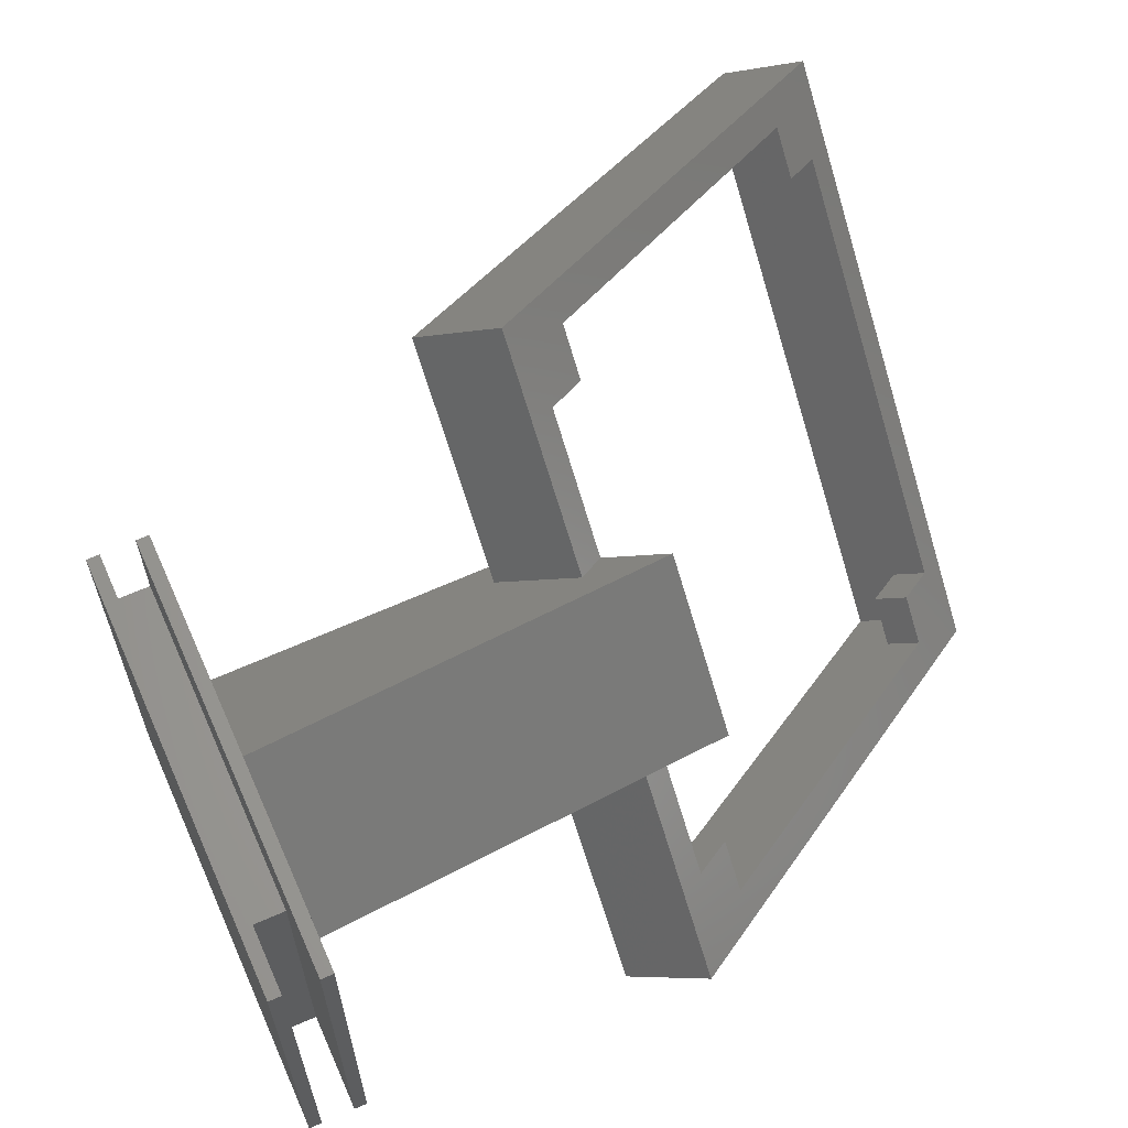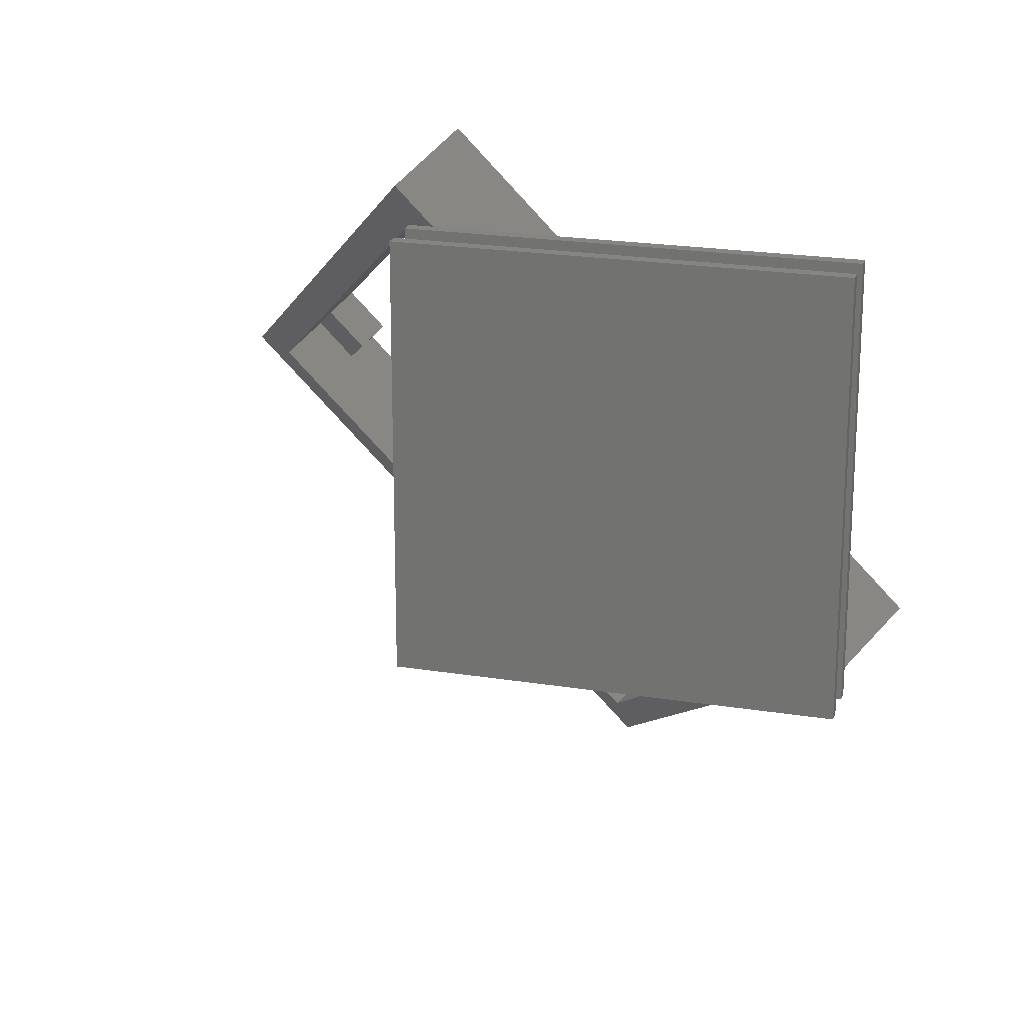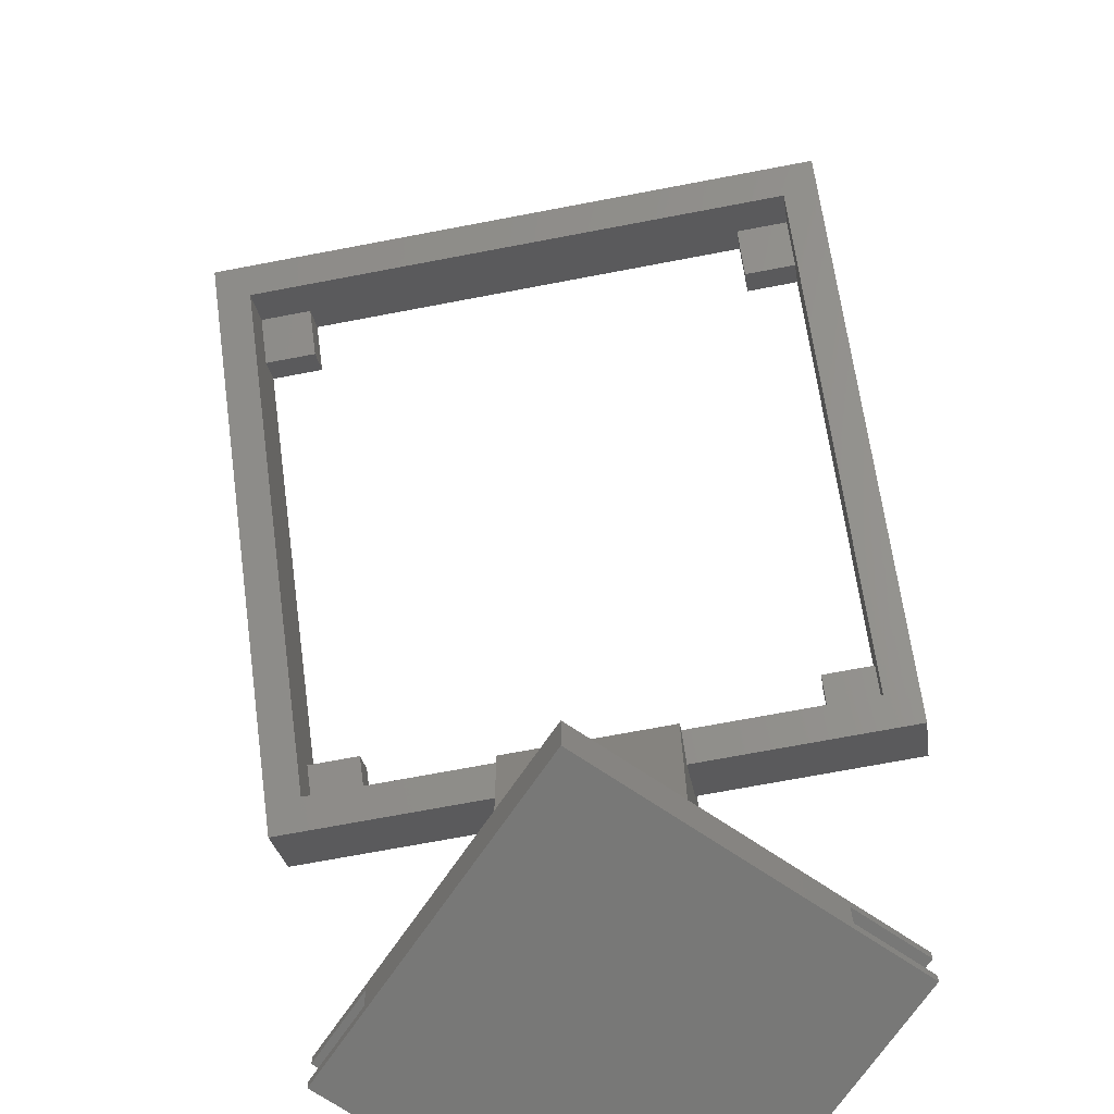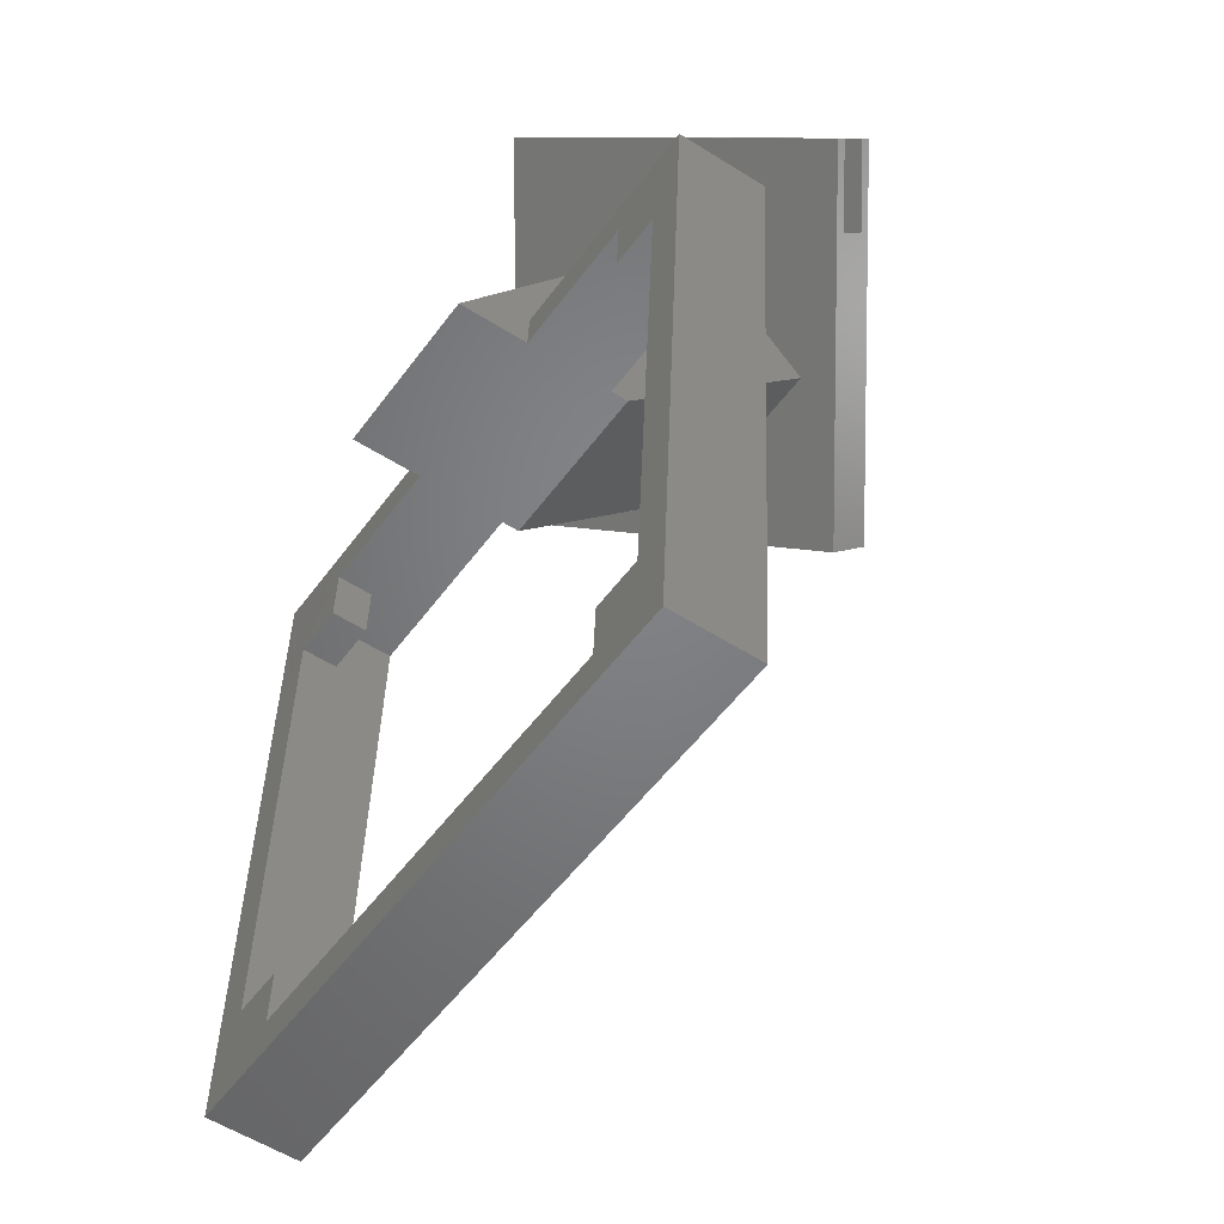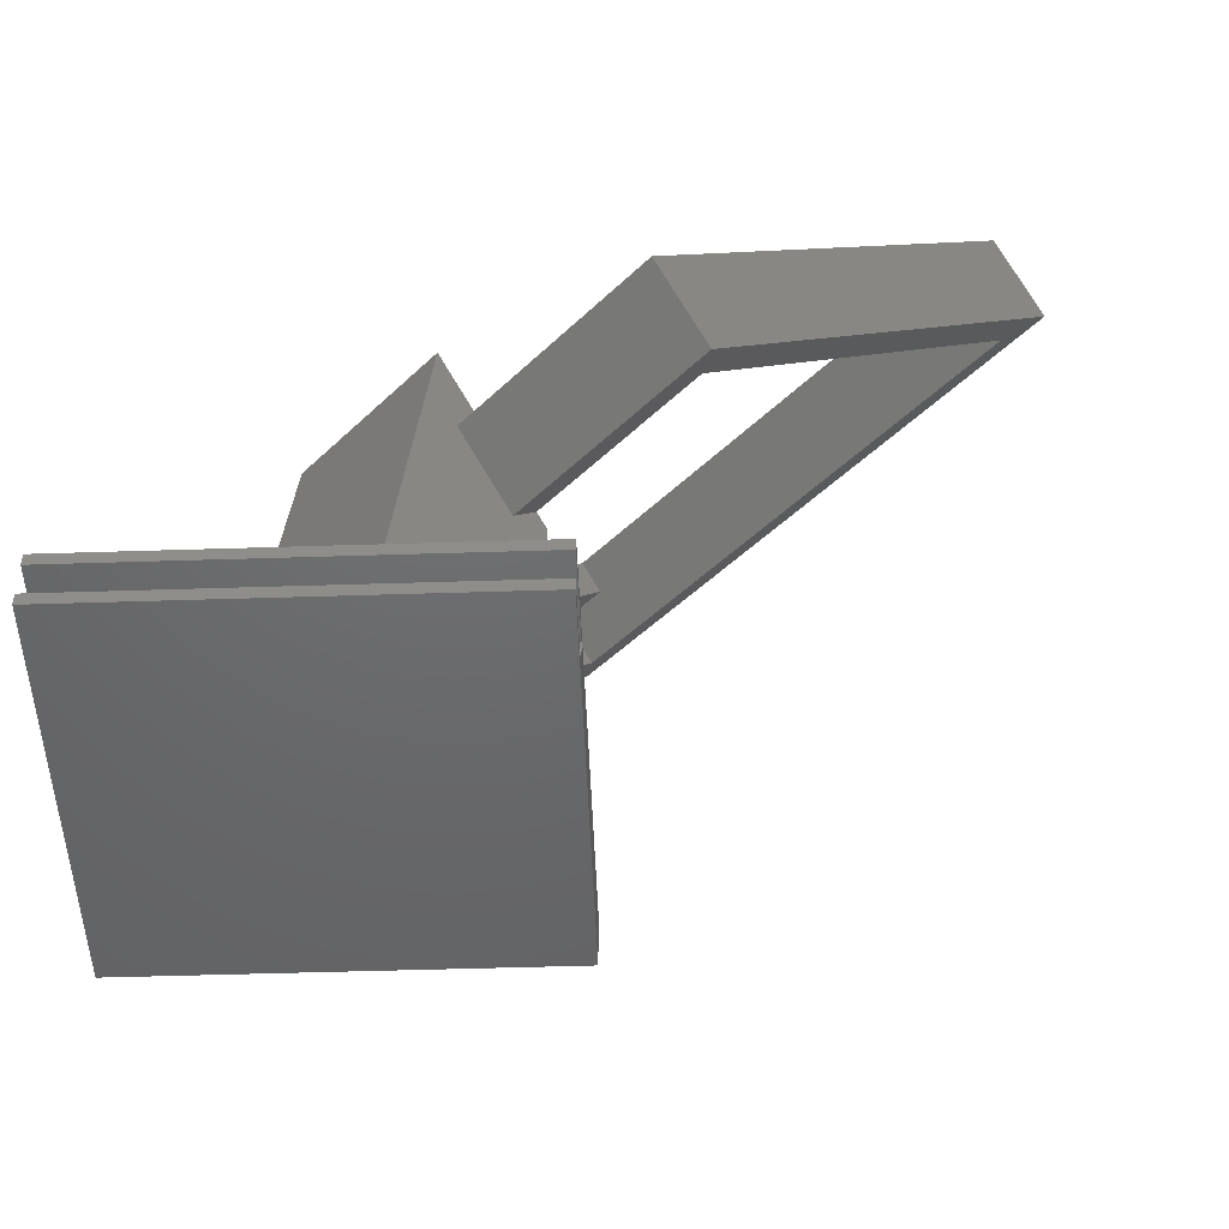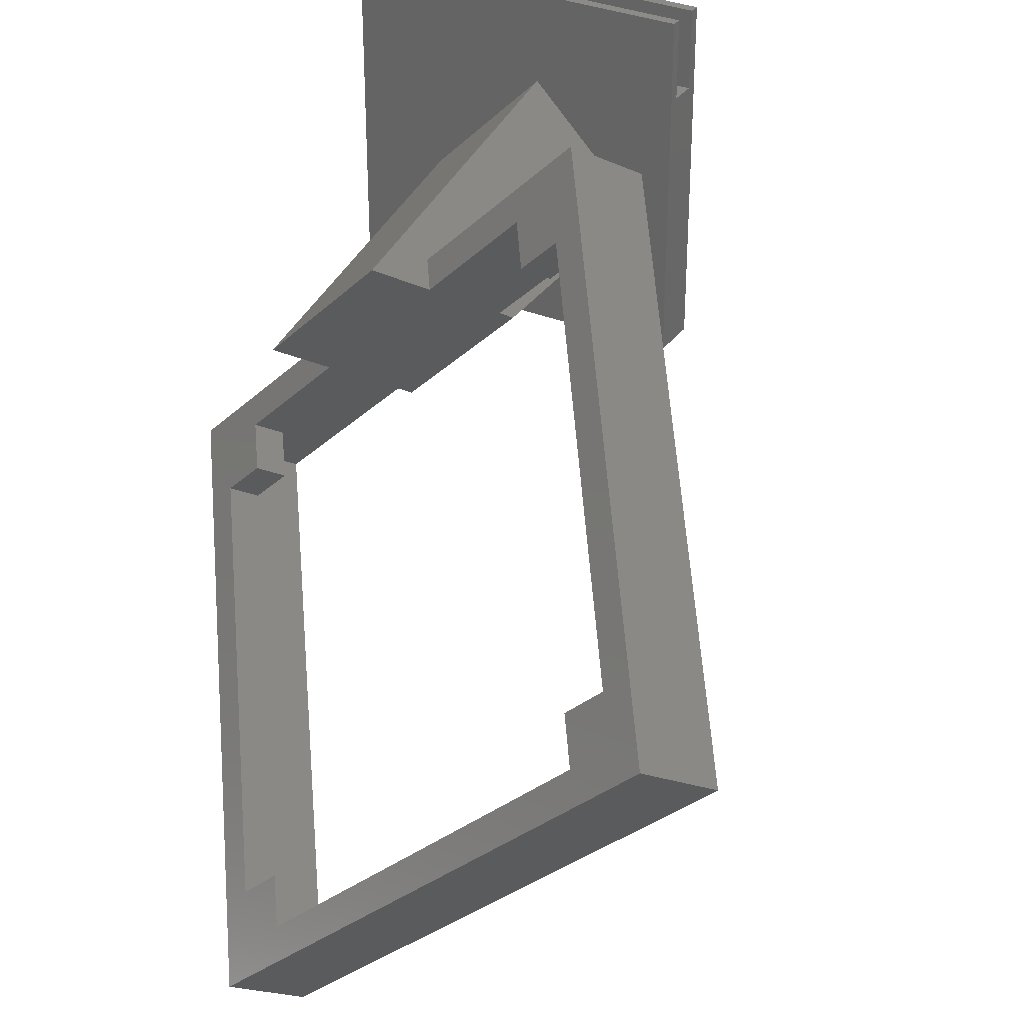
<metadata>
{"format":"stl","ext":"stl","renderer":"f3d","projection":"perspective","resolution":1024,"background":"white","views":[{"elev":65.6,"azim":-113.8,"up":"+Y"},{"elev":21.6,"azim":-164.1,"up":"+Y"},{"elev":-70.3,"azim":55.8,"up":"+Z"},{"elev":8.7,"azim":37.5,"up":"+Y"},{"elev":-47.7,"azim":-87.9,"up":"+Z"},{"elev":32.9,"azim":29.9,"up":"+Y"}]}
</metadata>
<code>
# stl→obj: 76 verts, 152 faces
v 818.1 682 0
v 840.1 660 0
v 818.1 660 0
v 840.1 682 0
v 823.1 660 0.65
v 840.1 660 3
v 823.1 660 2.35
v 818.1 660 2.35
v 818.1 660 3
v 818.1 660 0.65
v 818.1 682 0.65
v 840.1 682 0.65
v 823.1 677 0.65
v 840.1 677 0.65
v 823.1 677 2.35
v 818.1 682 3
v 818.1 682 2.35
v 840.1 682 2.35
v 840.1 682 3
v 823.8 669.3 3
v 830.8 662.2 3
v 837.9 669.3 3
v 830.8 676.4 3
v 840.1 677 2.35
v 843.8 678.9 21.41
v 843.2 675.3 23.54
v 841.7 676.8 21.41
v 845.3 677.4 23.54
v 827 666.1 21.41
v 820.3 654.4 17.88
v 817.8 656.9 21.41
v 829.5 663.6 17.88
v 859.8 662.9 44.04
v 845.3 677.4 19.29
v 861.3 661.4 41.92
v 858.3 664.4 41.92
v 857.3 665.4 43.33
v 844.3 678.4 24.95
v 822.3 659.4 22.83
v 824.8 656.9 23.54
v 823.3 658.4 21.41
v 823.8 657.9 24.95
v 837.8 643.9 41.92
v 837.2 640.3 44.04
v 835.7 641.8 41.92
v 839.3 642.4 44.04
v 822.7 654.8 19.29
v 821.2 656.3 21.41
v 830.5 662.6 19.29
v 828 665.1 22.83
v 833.1 674.1 25.66
v 826 667.1 25.66
v 831 662.1 18.59
v 838.1 669.1 18.59
v 835.1 672.1 22.83
v 837.6 669.6 19.29
v 840.7 677.8 22.83
v 843.3 682.3 21.41
v 836.6 670.6 17.88
v 834.1 673.1 21.41
v 845.8 679.8 17.88
v 863.8 661.8 43.33
v 838.3 636.4 43.33
v 838.7 638.8 41.92
v 856.7 661.8 45.46
v 838.3 643.4 45.46
v 857.7 660.8 44.04
v 861.3 664.3 46.87
v 835.8 638.9 46.87
v 821.7 655.8 24.95
v 834.7 642.8 43.33
v 836.8 644.9 43.33
v 842.2 676.3 24.95
v 855.2 663.3 43.33
v 822.7 654.8 23.54
v 856.2 662.3 41.92
f 1 2 3
f 2 1 4
f 2 5 3
f 5 2 6
f 5 6 7
f 7 6 8
f 8 6 9
f 10 3 5
f 11 4 1
f 4 11 12
f 11 3 10
f 3 11 1
f 5 11 10
f 11 5 13
f 13 12 11
f 12 13 14
f 15 5 7
f 5 15 13
f 16 8 9
f 8 16 17
f 16 18 17
f 18 16 19
f 9 20 16
f 20 9 21
f 21 9 6
f 21 6 22
f 16 23 19
f 23 16 20
f 19 23 22
f 19 22 6
f 2 14 6
f 14 2 4
f 14 4 12
f 6 24 19
f 24 6 14
f 19 24 18
f 15 14 13
f 14 15 24
f 18 15 17
f 15 18 24
f 17 7 8
f 7 17 15
f 25 26 27
f 26 25 28
f 29 30 31
f 30 29 32
f 33 34 35
f 34 33 36
f 34 36 37
f 34 37 28
f 28 37 38
f 25 34 28
f 39 40 41
f 40 39 42
f 43 44 45
f 44 43 46
f 47 41 48
f 41 47 49
f 41 49 50
f 50 39 41
f 50 51 52
f 51 50 49
f 51 49 53
f 51 53 54
f 51 54 55
f 55 54 56
f 56 57 55
f 57 56 27
f 27 56 34
f 27 34 25
f 58 59 60
f 59 58 61
f 32 47 30
f 47 32 49
f 61 56 59
f 56 61 34
f 34 61 35
f 35 61 62
f 47 63 30
f 63 47 64
f 63 64 62
f 62 64 35
f 65 46 66
f 46 64 44
f 64 46 35
f 35 46 67
f 67 46 65
f 35 67 33
f 58 62 61
f 62 58 68
f 63 68 69
f 68 63 62
f 69 70 31
f 70 69 71
f 71 69 72
f 72 69 66
f 66 69 68
f 66 68 65
f 65 68 37
f 55 58 60
f 58 55 57
f 58 57 73
f 58 73 38
f 58 38 68
f 68 38 37
f 37 74 65
f 42 39 70
f 31 39 29
f 39 31 70
f 29 39 50
f 71 45 70
f 48 64 47
f 64 48 75
f 64 75 70
f 64 70 45
f 64 45 44
f 36 67 76
f 67 36 33
f 65 76 67
f 76 65 74
f 26 38 73
f 38 26 28
f 69 30 63
f 30 69 31
f 52 29 50
f 49 21 53
f 21 49 20
f 20 49 32
f 20 32 29
f 20 29 52
f 72 46 43
f 46 72 66
f 26 57 27
f 57 26 73
f 75 42 70
f 42 75 40
f 41 75 48
f 75 41 40
f 37 76 74
f 76 37 36
f 72 45 71
f 45 72 43
f 51 20 52
f 20 51 23
f 21 54 53
f 54 21 22
f 22 56 54
f 56 22 23
f 56 23 59
f 59 23 60
f 60 23 51
f 51 55 60

</code>
